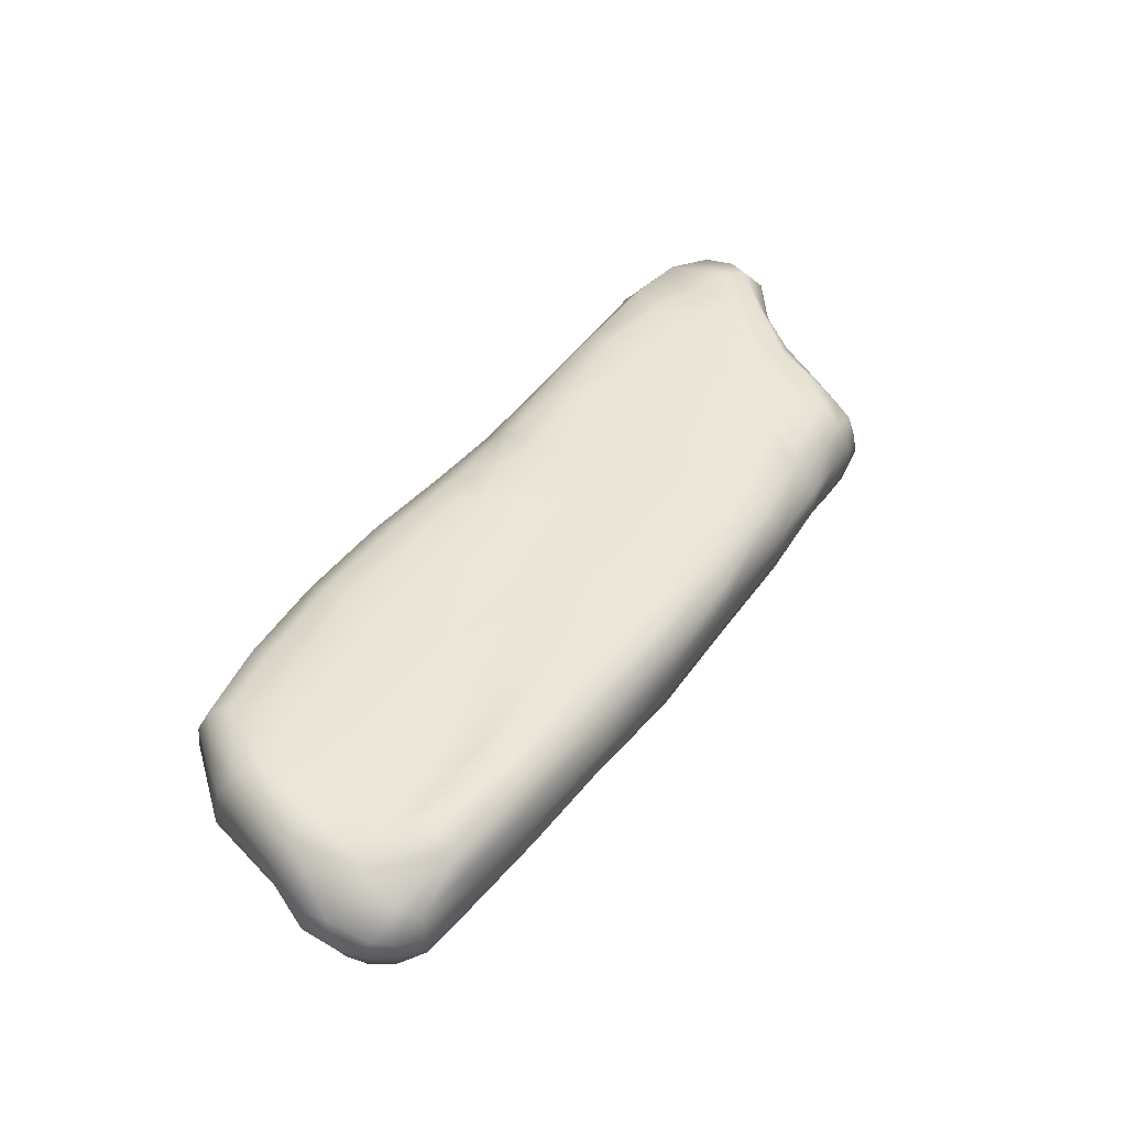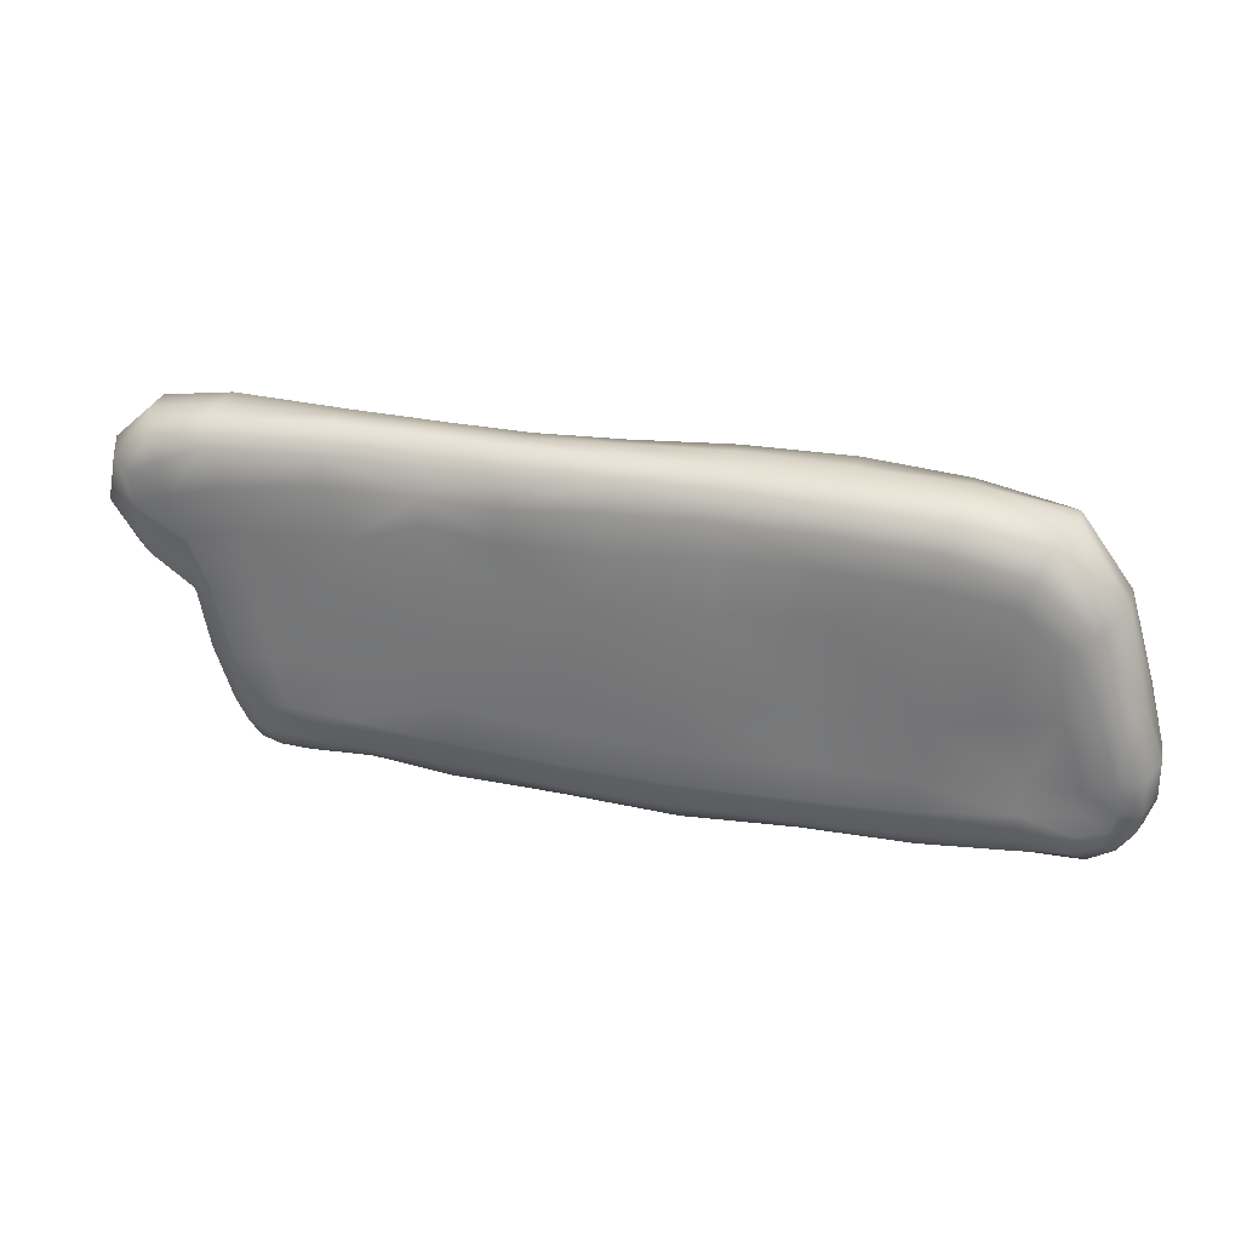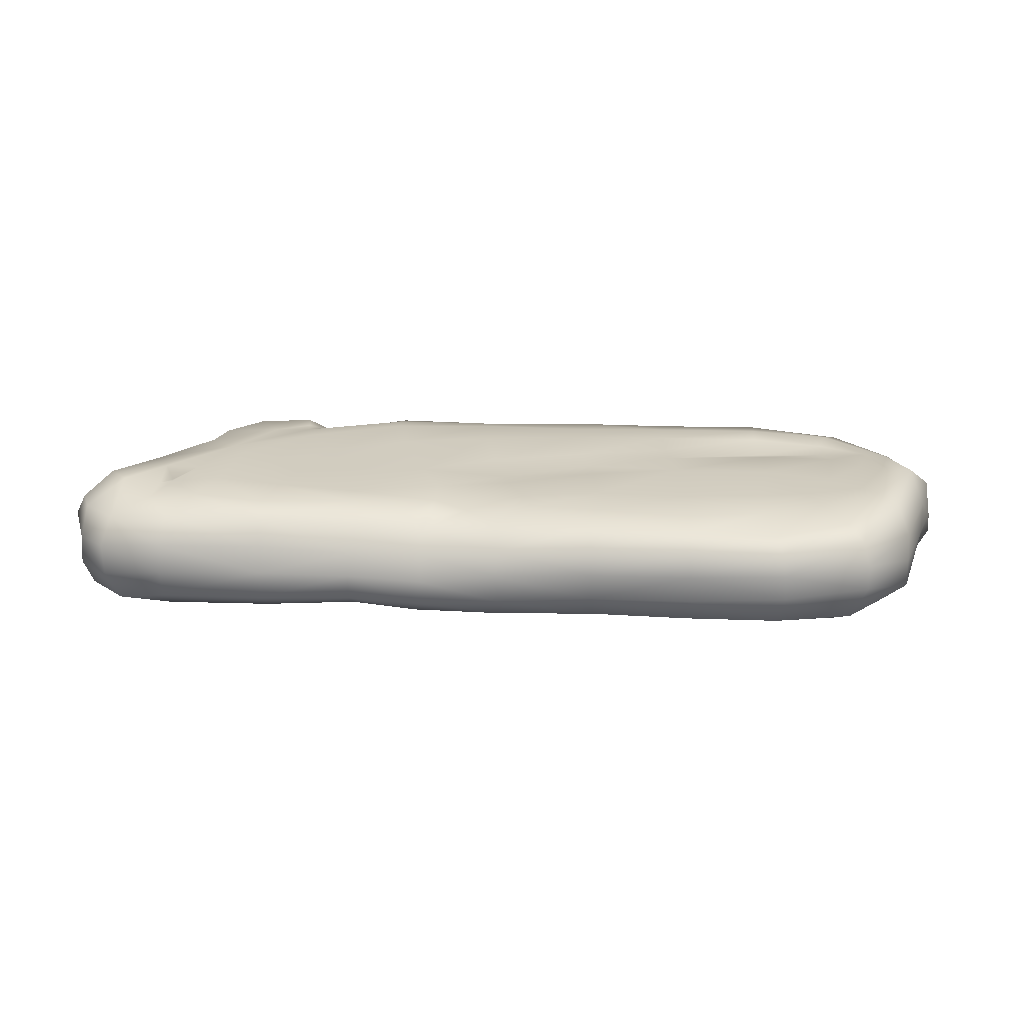
<metadata>
{"format":"obj","ext":"obj","renderer":"f3d","projection":"perspective","resolution":1024,"background":"white","views":[{"elev":48.4,"azim":125.5,"up":"+Y"},{"elev":30.0,"azim":15.1,"up":"+Z"},{"elev":23.9,"azim":4.9,"up":"+Y"}]}
</metadata>
<code>
o Plate04_ZBrush_defualt_group.005
v -0.8353 0.3334 0.6856
v -0.6997 0.3125 0.7135
v -0.4829 0.3238 0.6001
v -0.6764 0.3468 0.5193
v -1.108 0.2927 0.7787
v -0.7274 0.2519 0.781
v -1.161 0.3646 0.6146
v -0.2951 0.3062 0.738
v -0.7231 0.1539 0.8845
v -0.2693 0.1945 0.8873
v -0.09214 0.3671 0.6029
v -0.1624 0.3698 0.4656
v -2.629 -0.2663 0.6316
v -2.474 -0.2748 0.7169
v -2.533 -0.2087 0.8433
v -2.743 -0.196 0.6786
v -2.805 -0.1736 0.4189
v -2.629 -0.262 0.4565
v -2.43 -0.2703 0.5393
v -1.144 -0.2739 0.5433
v -1.157 -0.2639 0.6837
v -1.645 -0.2617 0.6789
v -1.498 -0.2792 0.4281
v -0.7685 -0.2697 0.5037
v -0.7345 -0.2738 0.6833
v -0.9223 -0.2814 0.3
v 0.2614 0.3263 0.771
v 0.2995 0.3553 0.606
v 0.2898 0.3747 0.3958
v -2.276 0.3854 0.4531
v -2.293 0.3663 0.3842
v -2.371 0.3452 0.3934
v -2.4 0.3124 0.5367
v -2.018 0.3811 0.3715
v -2.177 0.3898 0.2423
v -2.104 0.3683 0.5995
v 1.835 -0.2794 0.2961
v 1.905 -0.2697 0.3364
v 1.658 -0.2743 0.4982
v 1.634 -0.281 0.2843
v -0.3506 -0.2904 0.2389
v -0.277 -0.2776 0.5098
v -2.819 0.2806 0.4783
v -2.754 0.2852 0.6353
v -2.573 0.3864 0.4385
v -2.688 0.3774 0.314
v -2.782 0.2461 0.2343
v -2.881 0.1627 0.4618
v -2.787 0.1069 0.6969
v -2.376 0.3826 0.2107
v -1.568 0.3747 0.2176
v -1.632 0.3747 0.4303
v -1.191 0.3727 0.4797
v -1.253 0.3747 0.1598
v -1.755 0.3767 0.09208
v -1.403 0.3745 -0.1329
v -2.195 0.3755 -0.2586
v -2.473 0.3724 0.07268
v -2.042 0.3819 -0.147
v -2.353 0.2578 -0.2151
v -2.522 0.2582 0.02477
v 2.342 0.02171 -0.2606
v 2.258 0.04096 0.02278
v 2.25 -0.07653 -0.02353
v 2.353 -0.09832 -0.2881
v 2.343 0.1517 -0.4697
v 2.261 0.1897 -0.03904
v 2.356 -0.06571 -0.5125
v 1.865 0.3542 -0.3903
v 1.649 0.3354 -0.419
v 1.715 0.3705 -0.2677
v 1.885 0.3747 -0.1748
v 2.012 0.3747 -0.1399
v 1.939 0.3437 -0.4362
v 1.659 0.3517 -0.5342
v 2.306 -0.05903 -0.6687
v 2.291 0.08489 -0.692
v 2.082 0.3033 -0.5094
v 2.186 0.3683 -0.1393
v 2.122 0.2198 -0.7214
v 1.779 0.306 -0.8148
v 1.7 0.368 -0.6512
v -1.962 0.3562 -0.6624
v -2.141 0.3734 -0.4322
v -1.845 0.355 -0.52
v -2.149 0.2318 -0.6725
v -2.241 0.2441 -0.4712
v -1.671 0.3392 -0.7524
v -1.742 0.2635 -0.8454
v -1.952 0.2507 -0.8222
v -2.101 0.2001 -0.8027
v 2.132 -0.2408 -0.706
v 2.153 -0.2381 -0.6255
v 1.989 -0.2655 -0.6569
v 1.992 -0.2547 -0.7662
v 2.066 -0.1557 -0.8541
v 2.198 -0.1808 -0.7597
v 2.273 -0.1902 -0.6514
v -1.527 0.2606 -0.7753
v -1.657 0.3303 -0.6803
v -1.626 0.3641 -0.518
v -1.062 0.362 -0.7135
v -1.053 0.3093 -0.8766
v -1.985 0.08352 -0.8861
v -2.122 0.07921 -0.8364
v -2.198 0.08318 -0.7044
v -2.103 -0.1726 -0.8486
v -2.16 -0.1976 -0.7538
v -2.208 -0.06911 -0.7588
v -2.124 -0.06054 -0.8706
v -1.991 -0.06552 -0.8928
v -1.993 -0.1955 -0.8647
v -2.018 -0.2511 -0.7384
v 2.215 0.0451 -0.7858
v 2.056 0.1236 -0.8387
v 2.22 -0.05853 -0.7803
v 2.073 -0.02726 -0.8627
v 1.508 0.3747 0.3069
v 1.599 0.3727 0.4497
v 1.855 0.3747 0.1832
v 1.67 0.3747 0.07516
v 1.306 0.3744 -0.02395
v 1.238 0.3747 0.3493
v 1.256 0.3592 0.5714
v 0.8088 0.3747 0.397
v 0.8205 0.3602 0.6589
v 0.8256 0.3166 0.7963
v 1.328 0.2939 0.7587
v 1.739 0.3405 0.656
v 1.942 0.3747 0.2617
v 1.356 0.2405 0.8742
v 1.816 0.2853 0.7581
v 2.052 0.3484 0.3479
v 1.856 0.1573 0.8109
v 2.122 0.1863 0.4313
v 1.859 0.01935 0.8315
v 2.126 0.03698 0.4615
v 1.775 -0.1782 0.7845
v 2.125 -0.1088 0.4914
v 1.711 -0.2633 0.6466
v 2.007 -0.2496 0.4001
v 2.186 -0.2002 -0.02091
v 2.057 -0.267 -0.005803
v 2.17 -0.2667 -0.3631
v 2.289 -0.2266 -0.3368
v 2.183 -0.2432 -0.518
v 2.301 -0.2041 -0.5151
v 2.024 -0.269 -0.3994
v 2.03 -0.2624 -0.5435
v 1.745 -0.2602 -0.4145
v 1.74 -0.2846 -0.5755
v 1.736 -0.2776 -0.7094
v 1.258 -0.2719 -0.6479
v 1.26 -0.2586 -0.7869
v 1.265 -0.1851 -0.8894
v 1.73 -0.2114 -0.8275
v 1.265 -0.05801 -0.9427
v 1.74 -0.09965 -0.8994
v 1.261 0.08649 -0.9356
v 1.748 0.04397 -0.8904
v 1.255 0.2292 -0.9131
v 1.77 0.1876 -0.8758
v 1.246 0.3498 -0.8377
v 0.6663 0.2361 -0.924
v 0.6555 0.3431 -0.8271
v 0.6533 0.3723 -0.6851
v 1.243 0.3747 -0.7027
v 0.6602 0.3747 -0.5264
v 1.249 0.3739 -0.5547
v 0.68 0.3675 -0.3477
v 1.27 0.3203 -0.4233
v 0.7066 0.3712 -0.2036
v 1.292 0.3677 -0.2775
v 0.7502 0.3738 -0.007277
v 0.2124 0.3527 -0.06734
v 0.2465 0.3699 0.08888
v -0.2965 0.3509 0.1367
v -0.2591 0.3715 0.2778
v -0.6782 0.3688 0.3561
v -0.367 0.3744 -0.06863
v -0.8061 0.373 0.11
v -0.4591 0.3747 -0.4274
v -0.9747 0.3747 -0.3399
v -0.4781 0.3681 -0.6628
v -1.034 0.3741 -0.6086
v -1.583 0.3707 -0.4066
v -1.947 0.3823 -0.05859
v -0.4861 0.3303 -0.8089
v 0.09421 0.3405 -0.8307
v 0.09613 0.2469 -0.9333
v -0.494 0.2668 -0.9332
v 0.08896 0.3567 -0.691
v 0.0967 0.3747 -0.5062
v 0.1634 0.3721 -0.2236
v 0.09228 0.1105 -0.9696
v -0.5016 0.1273 -0.9596
v -1.116 0.1395 -0.9479
v -0.5096 -0.01714 -0.9665
v -1.11 -0.01463 -0.952
v -1.495 -0.03304 -0.9303
v -1.524 0.1237 -0.9203
v -1.817 -0.05585 -0.9062
v -1.782 0.1084 -0.9009
v -1.506 -0.167 -0.8734
v -1.838 -0.1999 -0.8671
v -1.548 -0.2727 -0.7594
v -1.857 -0.2742 -0.739
v -1.591 -0.2753 -0.5994
v -1.895 -0.2806 -0.5751
v -2.078 -0.2651 -0.5852
v -1.985 -0.2742 -0.313
v -2.174 -0.2656 -0.3278
v -2.322 -0.2015 -0.3275
v -2.222 -0.2119 -0.6082
v -2.399 -0.06439 -0.3041
v -2.281 -0.08031 -0.5943
v -2.393 0.1029 -0.2505
v -2.272 0.08641 -0.5277
v -2.464 -0.07255 -0.03391
v -2.493 0.09224 -0.007938
v -2.711 -0.08727 0.1476
v -2.757 0.09617 0.1864
v -2.87 -0.008723 0.396
v -2.795 -0.05053 0.7064
v -2.605 -0.0401 0.8793
v -2.613 0.1364 0.8687
v -2.254 0.1671 0.9099
v -2.232 0.3085 0.7964
v -2.571 0.2813 0.7728
v -2.259 -0.001369 0.925
v -1.664 0.02463 0.9293
v -1.671 0.1754 0.8869
v -2.254 -0.1525 0.9105
v -1.656 -0.1294 0.9415
v -1.143 -0.1158 0.9268
v -1.143 0.02345 0.9244
v -2.243 -0.2518 0.803
v -1.648 -0.2279 0.8276
v -1.129 -0.1985 0.8136
v -0.7661 -0.2247 0.831
v -0.7415 -0.1304 0.933
v -0.2704 -0.09659 0.9386
v -0.2774 0.05803 0.9285
v -0.7221 0.005017 0.9269
v -0.2642 -0.2127 0.8603
v 0.2744 -0.1855 0.8736
v 0.2789 -0.05851 0.9349
v -0.2671 -0.2588 0.7217
v 0.2701 -0.2401 0.7365
v 0.8274 -0.2555 0.7421
v 0.8284 -0.1921 0.8725
v 0.264 -0.2604 0.5608
v 0.8242 -0.27 0.5735
v 1.299 -0.274 0.5487
v 1.314 -0.2615 0.7237
v 0.238 -0.2817 0.2885
v 0.8104 -0.2815 0.3095
v 1.349 -0.281 0.3256
v 0.7413 -0.2601 -0.1674
v 1.311 -0.2826 -0.1451
v 1.655 -0.2823 -0.07119
v 1.9 -0.2814 -0.03773
v 1.26 -0.2773 -0.4817
v 0.696 -0.2791 -0.4742
v 0.6882 -0.2727 -0.6748
v 0.107 -0.278 -0.5081
v 0.09839 -0.2699 -0.6996
v 0.09738 -0.2519 -0.8387
v 0.6898 -0.2589 -0.8163
v 0.09615 -0.1698 -0.9512
v 0.6892 -0.1647 -0.9142
v 0.09298 -0.0335 -0.9711
v 0.6865 -0.03635 -0.9669
v 0.6781 0.1036 -0.9628
v -0.5131 -0.1541 -0.9377
v -0.5065 -0.2498 -0.8301
v -1.082 -0.2416 -0.8069
v -1.095 -0.1592 -0.924
v -0.4964 -0.2694 -0.6886
v -1.07 -0.2722 -0.6532
v -0.4819 -0.2776 -0.4991
v -1.059 -0.2788 -0.4329
v -1.61 -0.2833 -0.3292
v -1.048 -0.2834 -0.01709
v -1.644 -0.2816 0.17
v -2.081 -0.2672 0.1411
v -2.051 -0.272 0.3891
v -2.364 -0.2624 0.305
v -2.269 -0.2616 0.04518
v -2.574 -0.2545 0.1901
v -2.385 -0.1943 -0.0126
v -2.12 -0.2716 0.6144
v -0.4463 -0.2826 -0.1916
v 0.1467 -0.2823 -0.1859
v 1.346 -0.1877 0.8679
v 1.387 -0.02865 0.9092
v 0.8288 -0.05359 0.9295
v 1.378 0.1114 0.9052
v 0.8284 0.09665 0.9327
v 0.2752 0.09163 0.9418
v 0.8287 0.2419 0.9145
v 0.2676 0.2395 0.9069
v -1.133 0.152 0.8886
v -1.679 0.3072 0.8
v -1.686 0.3609 0.6533
f 2 4 1
f 6 1 5
f 1 7 5
f 6 10 8
f 8 12 3
f 3 6 8
f 13 15 16
f 16 18 13
f 13 19 14
f 21 23 20
f 24 21 20
f 20 26 24
f 11 27 28
f 11 29 12
f 30 32 33
f 35 30 34
f 30 36 34
f 37 39 40
f 24 41 42
f 43 45 46
f 43 47 48
f 48 44 43
f 32 45 33
f 51 53 54
f 55 52 51
f 51 56 55
f 58 59 57
f 60 58 57
f 62 64 65
f 62 67 63
f 62 68 66
f 69 71 72
f 72 74 69
f 69 75 70
f 68 77 66
f 66 79 67
f 66 80 78
f 78 73 79
f 78 81 82
f 82 74 78
f 84 85 83
f 86 84 83
f 83 89 90
f 90 86 83
f 92 94 95
f 92 96 97
f 97 93 92
f 100 101 99
f 99 102 103
f 91 104 105
f 91 106 86
f 107 109 110
f 107 111 112
f 107 113 108
f 114 80 77
f 114 117 115
f 114 76 116
f 118 120 121
f 118 122 123
f 118 124 119
f 124 125 126
f 124 127 128
f 128 119 124
f 130 119 129
f 129 131 132
f 129 133 130
f 79 130 133
f 132 135 133
f 133 67 79
f 134 137 135
f 135 63 67
f 136 139 137
f 139 63 137
f 138 141 139
f 141 64 139
f 141 143 142
f 142 144 145
f 142 65 64
f 144 147 145
f 145 68 65
f 146 98 147
f 98 68 147
f 146 148 149
f 149 93 146
f 149 150 151
f 151 94 149
f 152 153 154
f 154 156 152
f 152 95 94
f 155 158 156
f 158 95 156
f 157 160 158
f 158 117 96
f 159 162 160
f 160 115 117
f 161 81 162
f 81 115 162
f 163 164 165
f 165 167 163
f 163 82 81
f 167 168 169
f 167 75 82
f 169 170 171
f 171 75 169
f 171 172 173
f 173 70 171
f 173 174 122
f 122 71 173
f 174 175 176
f 174 29 125
f 174 123 122
f 176 177 178
f 176 12 29
f 178 179 4
f 178 3 12
f 177 181 179
f 181 53 179
f 53 4 179
f 181 182 183
f 183 54 181
f 183 184 185
f 185 56 183
f 185 101 186
f 186 59 187
f 186 55 56
f 185 188 102
f 188 190 191
f 188 103 102
f 188 192 189
f 166 189 192
f 184 193 192
f 193 166 192
f 193 180 194
f 194 168 193
f 180 175 194
f 194 172 170
f 191 195 196
f 196 103 191
f 196 199 197
f 197 200 201
f 197 99 103
f 200 203 201
f 201 89 99
f 202 104 203
f 203 90 89
f 202 204 205
f 205 111 202
f 205 206 207
f 207 112 205
f 207 208 209
f 209 113 207
f 210 211 212
f 212 214 210
f 210 108 113
f 213 216 214
f 214 109 108
f 215 218 216
f 216 106 109
f 217 87 218
f 218 86 106
f 217 219 220
f 220 60 217
f 220 221 222
f 222 61 220
f 221 223 222
f 222 48 47
f 17 224 223
f 223 49 48
f 225 49 224
f 16 225 224
f 227 229 226
f 229 49 226
f 226 230 227
f 231 227 230
f 230 15 233
f 233 231 230
f 234 236 231
f 234 237 238
f 238 235 234
f 240 235 239
f 238 21 239
f 21 240 239
f 242 244 241
f 241 236 235
f 241 245 242
f 246 242 245
f 245 25 248
f 245 249 246
f 250 246 249
f 248 252 249
f 249 253 250
f 254 250 253
f 252 257 253
f 257 254 253
f 258 39 254
f 257 260 258
f 258 261 40
f 261 37 40
f 260 150 261
f 150 262 261
f 263 259 264
f 264 153 263
f 263 151 150
f 265 266 267
f 267 269 265
f 265 154 153
f 268 271 269
f 269 155 154
f 270 273 271
f 271 157 155
f 272 274 273
f 273 159 157
f 195 164 274
f 274 161 159
f 272 275 198
f 198 195 272
f 270 276 275
f 275 277 278
f 278 198 275
f 277 204 278
f 278 200 199
f 276 280 277
f 280 206 277
f 280 281 282
f 282 208 280
f 283 284 285
f 285 211 283
f 283 209 208
f 285 287 286
f 286 288 289
f 289 211 286
f 288 291 289
f 289 213 212
f 290 219 291
f 291 215 213
f 288 18 290
f 290 17 221
f 288 292 19
f 292 238 237
f 237 19 292
f 287 22 292
f 284 23 285
f 293 26 284
f 282 293 284
f 294 41 293
f 293 266 294
f 259 256 294
f 294 264 259
f 281 267 266
f 279 268 267
f 262 38 37
f 148 143 262
f 256 42 41
f 140 295 255
f 255 251 250
f 255 39 140
f 138 296 295
f 295 297 251
f 296 299 297
f 299 247 297
f 247 251 297
f 300 301 302
f 300 10 243
f 243 247 300
f 302 127 27
f 27 10 302
f 301 128 127
f 299 131 301
f 298 132 131
f 298 136 134
f 25 42 248
f 243 9 244
f 244 303 236
f 9 5 303
f 303 304 232
f 303 231 236
f 304 7 305
f 304 36 228
f 228 232 304
f 7 52 305
f 305 34 36
f 237 15 14
f 228 33 229
f 229 45 44
f 190 165 164
f 141 39 38
f 73 120 130
f 127 28 27
f 125 28 126
f 121 72 71
f 116 96 117
f 76 97 116
f 110 104 111
f 109 105 110
f 85 59 101
f 88 85 100
f 88 99 89
f 61 46 58
f 87 57 84
f 46 50 58
f 187 34 55
f 35 59 50
f 50 31 35
f 2 3 4
f 6 2 1
f 1 4 7
f 6 9 10
f 8 11 12
f 3 2 6
f 13 14 15
f 16 17 18
f 13 18 19
f 21 22 23
f 24 25 21
f 20 23 26
f 11 8 27
f 11 28 29
f 30 31 32
f 35 31 30
f 30 33 36
f 37 38 39
f 24 26 41
f 43 44 45
f 43 46 47
f 48 49 44
f 32 50 45
f 51 52 53
f 55 34 52
f 51 54 56
f 58 50 59
f 60 61 58
f 62 63 64
f 62 66 67
f 62 65 68
f 69 70 71
f 72 73 74
f 69 74 75
f 68 76 77
f 66 78 79
f 66 77 80
f 78 74 73
f 78 80 81
f 82 75 74
f 84 57 85
f 86 87 84
f 83 88 89
f 90 91 86
f 92 93 94
f 92 95 96
f 97 98 93
f 100 85 101
f 99 101 102
f 91 90 104
f 91 105 106
f 107 108 109
f 107 110 111
f 107 112 113
f 114 115 80
f 114 116 117
f 114 77 76
f 118 119 120
f 118 121 122
f 118 123 124
f 124 123 125
f 124 126 127
f 128 129 119
f 130 120 119
f 129 128 131
f 129 132 133
f 79 73 130
f 132 134 135
f 133 135 67
f 134 136 137
f 135 137 63
f 136 138 139
f 139 64 63
f 138 140 141
f 141 142 64
f 141 38 143
f 142 143 144
f 142 145 65
f 144 146 147
f 145 147 68
f 146 93 98
f 98 76 68
f 146 144 148
f 149 94 93
f 149 148 150
f 151 152 94
f 152 151 153
f 154 155 156
f 152 156 95
f 155 157 158
f 158 96 95
f 157 159 160
f 158 160 117
f 159 161 162
f 160 162 115
f 161 163 81
f 81 80 115
f 163 161 164
f 165 166 167
f 163 167 82
f 167 166 168
f 167 169 75
f 169 168 170
f 171 70 75
f 171 170 172
f 173 71 70
f 173 172 174
f 122 121 71
f 174 172 175
f 174 176 29
f 174 125 123
f 176 175 177
f 176 178 12
f 178 177 179
f 178 4 3
f 177 180 181
f 181 54 53
f 53 7 4
f 181 180 182
f 183 56 54
f 183 182 184
f 185 186 56
f 185 102 101
f 186 101 59
f 186 187 55
f 185 184 188
f 188 189 190
f 188 191 103
f 188 184 192
f 166 165 189
f 184 182 193
f 193 168 166
f 193 182 180
f 194 170 168
f 180 177 175
f 194 175 172
f 191 190 195
f 196 197 103
f 196 198 199
f 197 199 200
f 197 201 99
f 200 202 203
f 201 203 89
f 202 111 104
f 203 104 90
f 202 200 204
f 205 112 111
f 205 204 206
f 207 113 112
f 207 206 208
f 209 210 113
f 210 209 211
f 212 213 214
f 210 214 108
f 213 215 216
f 214 216 109
f 215 217 218
f 216 218 106
f 217 60 87
f 218 87 86
f 217 215 219
f 220 61 60
f 220 219 221
f 222 47 61
f 221 17 223
f 222 223 48
f 17 16 224
f 223 224 49
f 225 226 49
f 16 15 225
f 227 228 229
f 229 44 49
f 226 225 230
f 231 232 227
f 230 225 15
f 233 234 231
f 234 235 236
f 234 233 237
f 238 239 235
f 240 241 235
f 238 22 21
f 21 25 240
f 242 243 244
f 241 244 236
f 241 240 245
f 246 247 242
f 245 240 25
f 245 248 249
f 250 251 246
f 248 42 252
f 249 252 253
f 254 255 250
f 252 256 257
f 257 258 254
f 258 40 39
f 257 259 260
f 258 260 261
f 261 262 37
f 260 263 150
f 150 148 262
f 263 260 259
f 264 265 153
f 263 153 151
f 265 264 266
f 267 268 269
f 265 269 154
f 268 270 271
f 269 271 155
f 270 272 273
f 271 273 157
f 272 195 274
f 273 274 159
f 195 190 164
f 274 164 161
f 272 270 275
f 198 196 195
f 270 268 276
f 275 276 277
f 278 199 198
f 277 206 204
f 278 204 200
f 276 279 280
f 280 208 206
f 280 279 281
f 282 283 208
f 283 282 284
f 285 286 211
f 283 211 209
f 285 23 287
f 286 287 288
f 289 212 211
f 288 290 291
f 289 291 213
f 290 221 219
f 291 219 215
f 288 19 18
f 290 18 17
f 288 287 292
f 292 22 238
f 237 14 19
f 287 23 22
f 284 26 23
f 293 41 26
f 282 281 293
f 294 256 41
f 293 281 266
f 259 257 256
f 294 266 264
f 281 279 267
f 279 276 268
f 262 143 38
f 148 144 143
f 256 252 42
f 140 138 295
f 255 295 251
f 255 254 39
f 138 136 296
f 295 296 297
f 296 298 299
f 299 300 247
f 247 246 251
f 300 299 301
f 300 302 10
f 243 242 247
f 302 301 127
f 27 8 10
f 301 131 128
f 299 298 131
f 298 134 132
f 298 296 136
f 25 24 42
f 243 10 9
f 244 9 303
f 9 6 5
f 303 5 304
f 303 232 231
f 304 5 7
f 304 305 36
f 228 227 232
f 7 53 52
f 305 52 34
f 237 233 15
f 228 36 33
f 229 33 45
f 190 189 165
f 141 140 39
f 73 72 120
f 127 126 28
f 125 29 28
f 121 120 72
f 116 97 96
f 76 98 97
f 110 105 104
f 109 106 105
f 85 57 59
f 88 83 85
f 88 100 99
f 61 47 46
f 87 60 57
f 46 45 50
f 187 35 34
f 35 187 59
f 50 32 31

</code>
